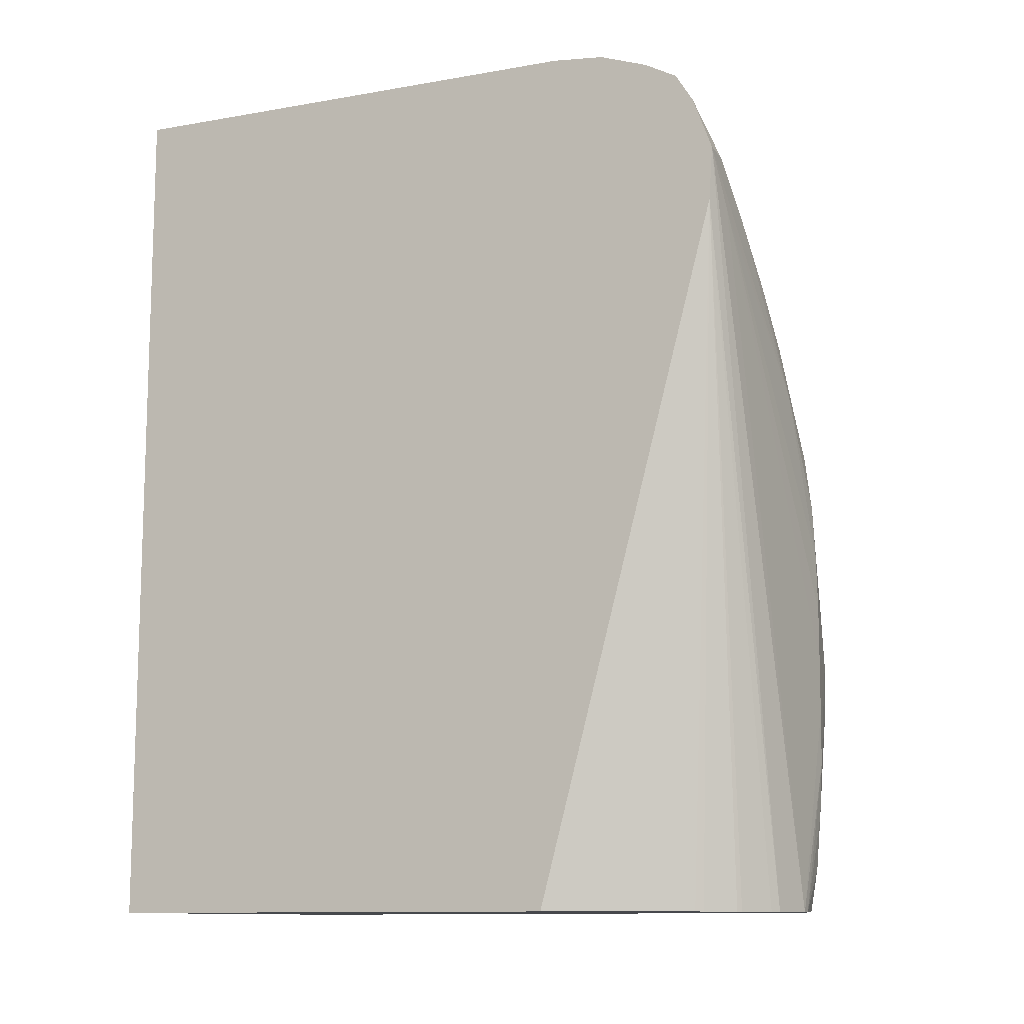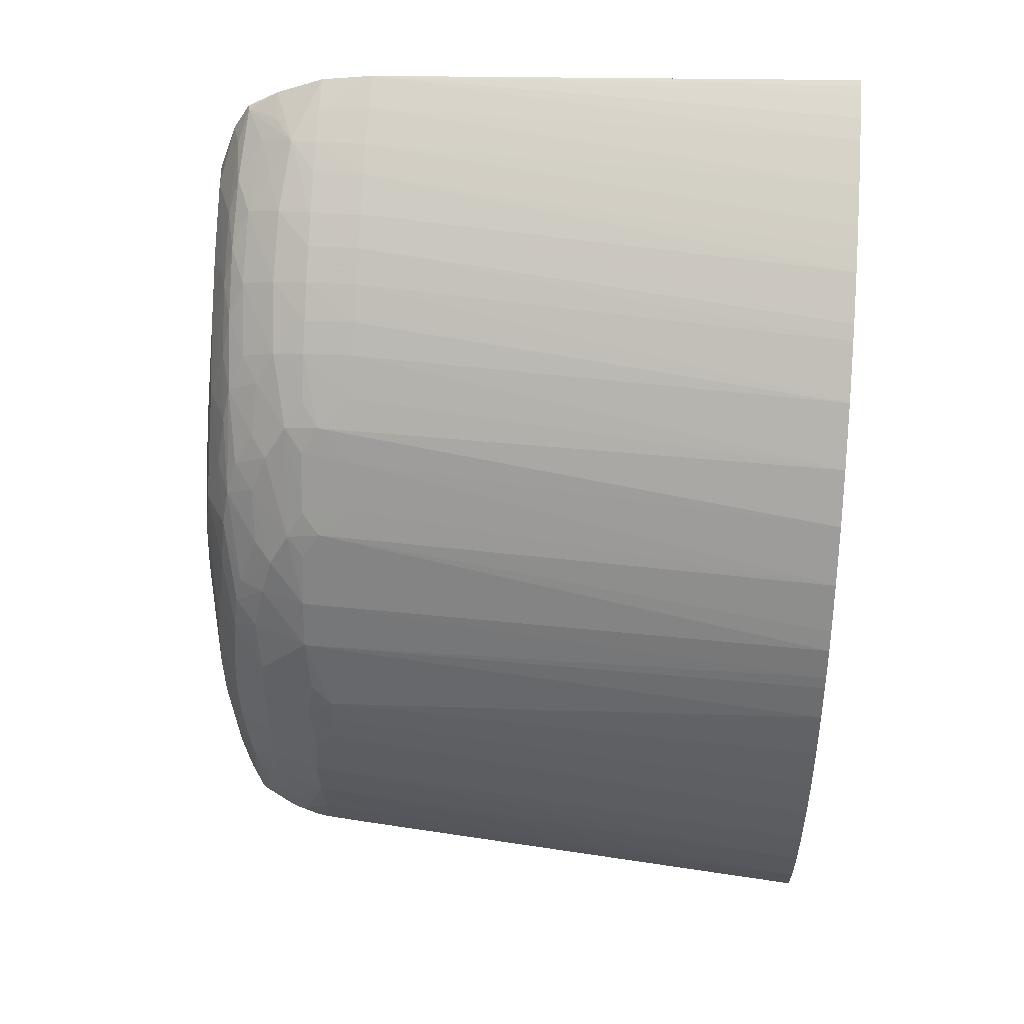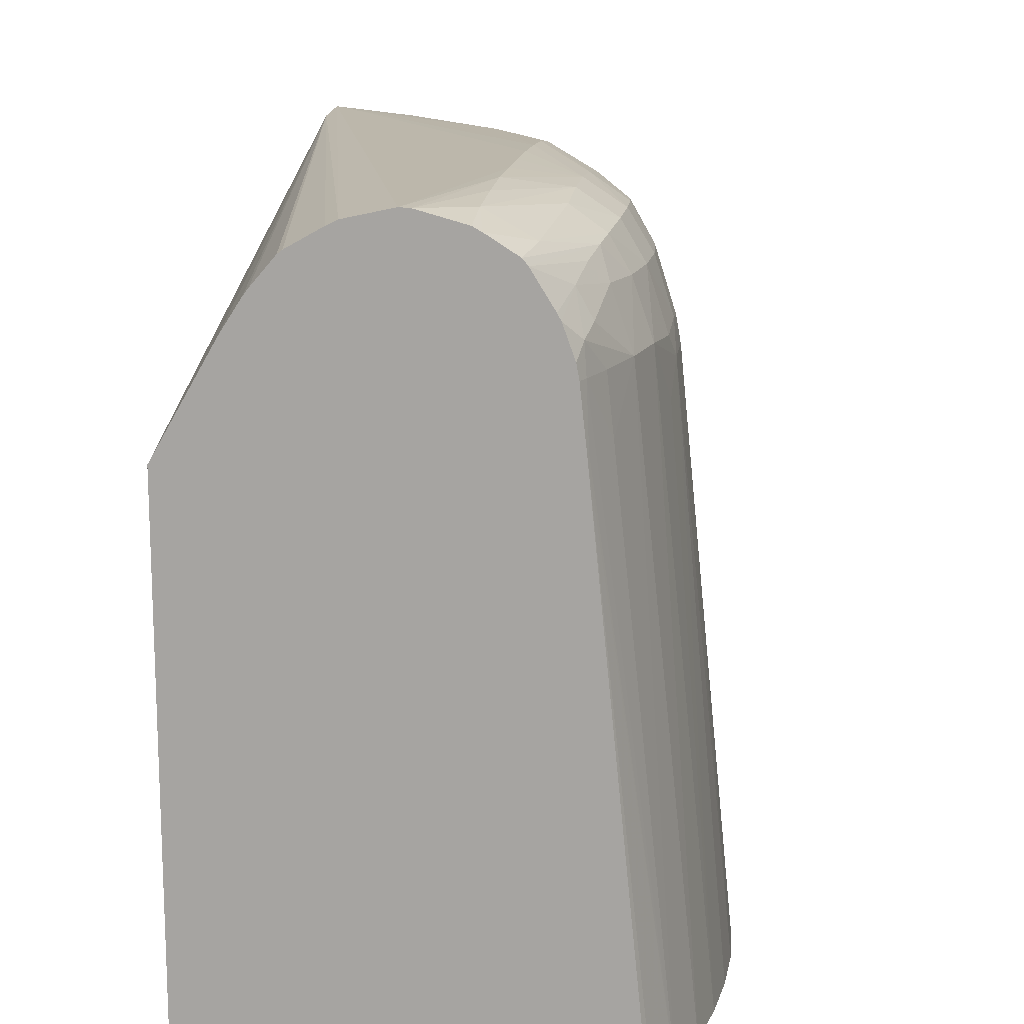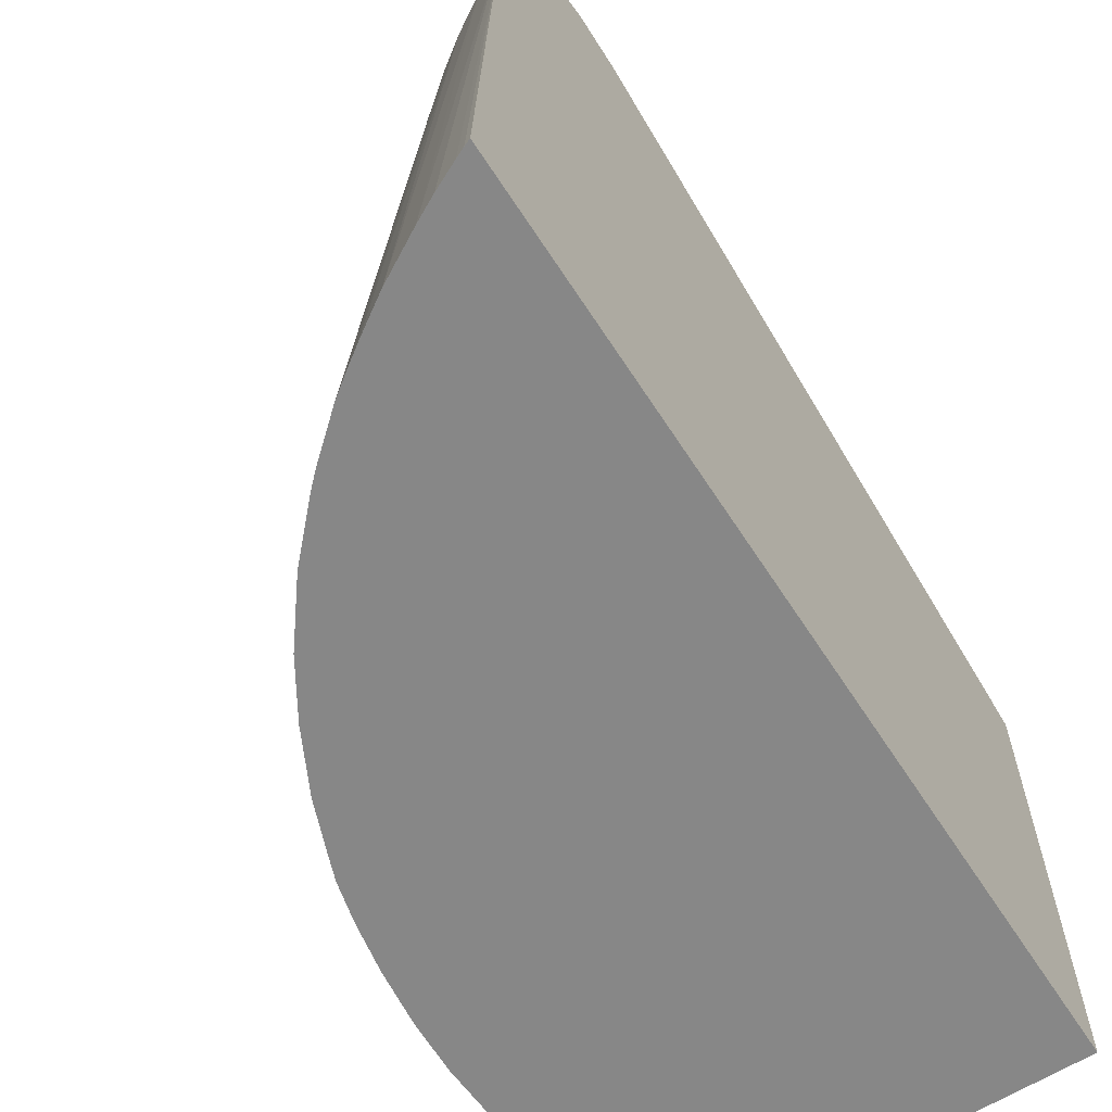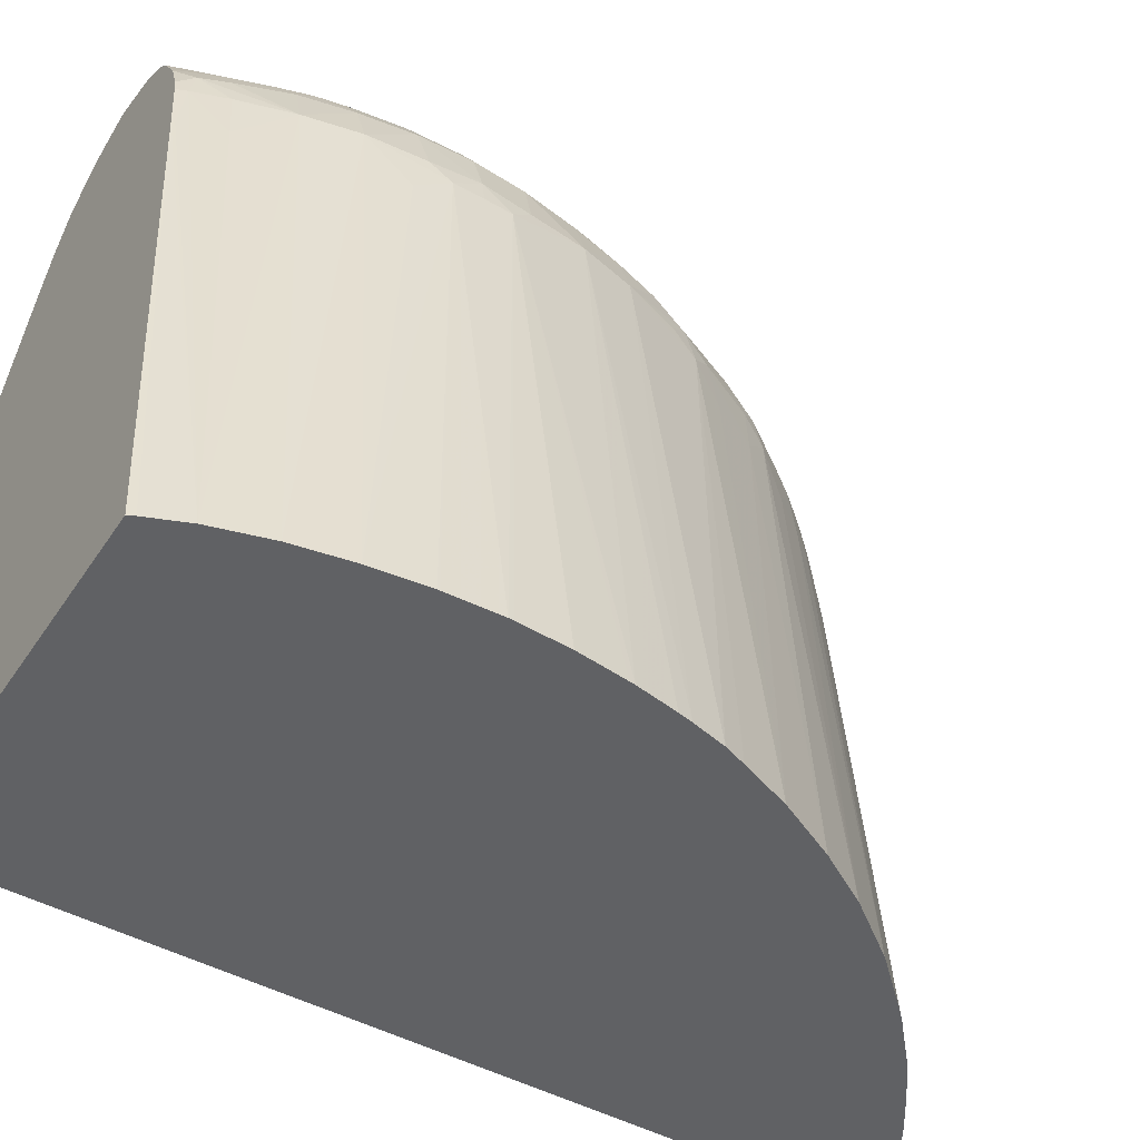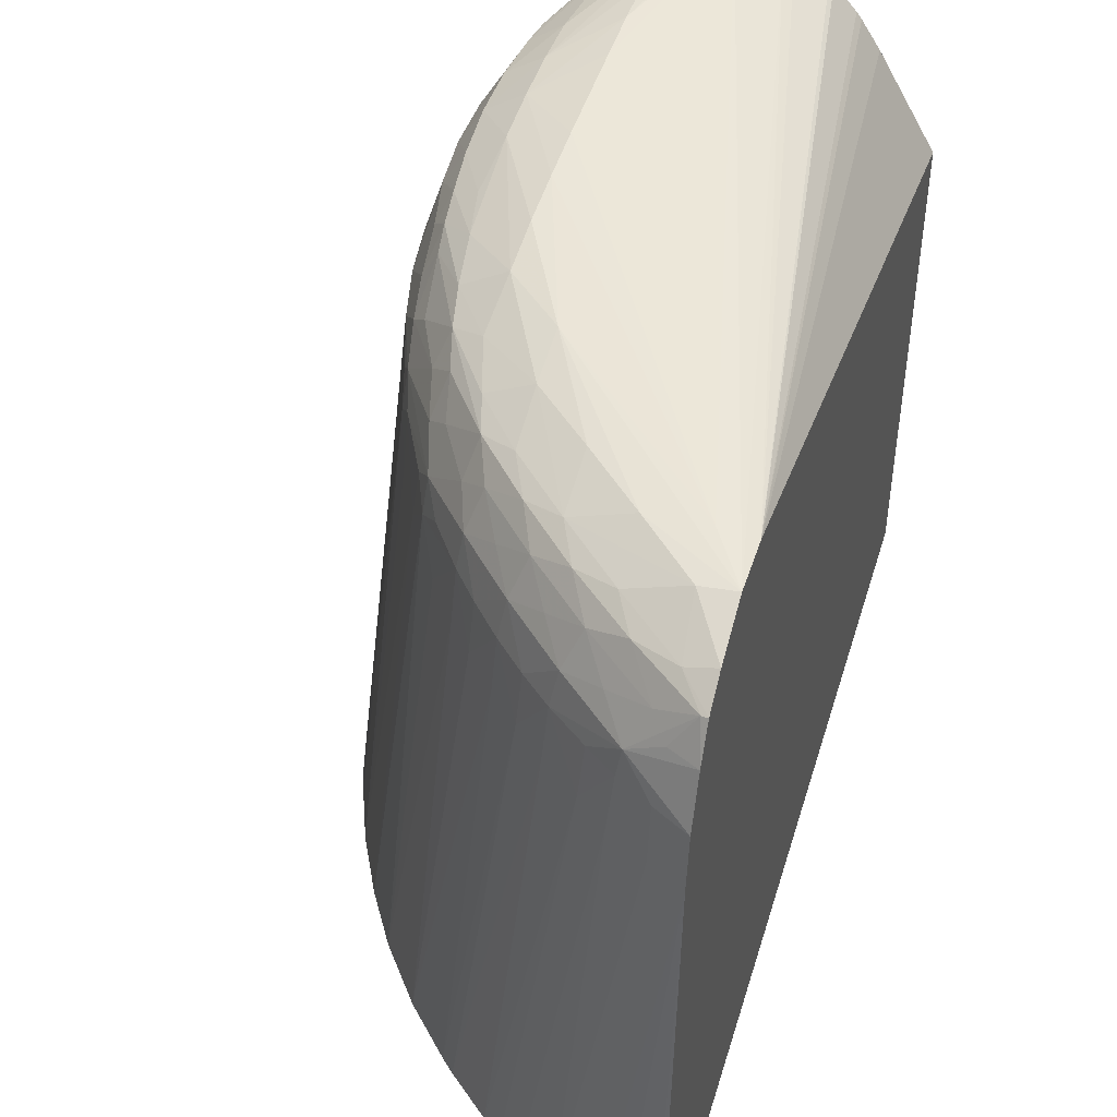
<metadata>
{"format":"obj","ext":"obj","renderer":"f3d","projection":"perspective","resolution":1024,"background":"white","views":[{"elev":-11.3,"azim":-62.1,"up":"+Y"},{"elev":44.8,"azim":94.3,"up":"+Y"},{"elev":14.9,"azim":7.5,"up":"+Z"},{"elev":-62.4,"azim":-147.3,"up":"+Z"},{"elev":-46.8,"azim":58.0,"up":"+Z"},{"elev":46.9,"azim":-163.3,"up":"+Z"}]}
</metadata>
<code>
v 0.05028 0.007792 0.05511
v 0.05028 0.006376 0.0551
v 0.0517 0.006376 0.05475
v 0.05028 0.009209 0.05508
v 0.04461 0.0177 0.0549
v 0.05028 0.004959 0.05509
v 0.04886 -0.0004493 0.05499
v 0.05028 0.003543 0.05508
v 0.0517 0.004959 0.05471
v 0.05267 0.006376 0.05411
v 0.0517 0.007792 0.05468
v 0.05028 0.01062 0.055
v 0.04886 0.01346 0.05495
v 0.04376 0.01912 0.05486
v 0.04771 -0.0004493 0.05473
v 0.04912 -0.0004493 0.05498
v 0.05028 0.002127 0.05499
v 0.05028 0.0007104 0.05487
v 0.0517 0.003543 0.05456
v 0.05264 0.004959 0.05408
v 0.05326 0.006376 0.05312
v 0.05261 0.007792 0.05405
v 0.05183 0.009335 0.05436
v 0.05159 0.01062 0.05432
v 0.05028 0.01204 0.05483
v 0.04886 0.01487 0.0547
v 0.04745 0.01629 0.05478
v 0.04603 0.0177 0.0548
v 0.04461 0.01912 0.05477
v 0.04376 0.02052 0.05435
v 0.04376 0.0177 0.05477
v 0.04744 -0.0004493 0.05461
v 0.05028 -0.0004493 0.05466
v 0.05049 -0.0004493 0.05454
v 0.05144 0.0007104 0.05422
v 0.05253 0.003543 0.05397
v 0.05321 0.004959 0.05312
v 0.05371 0.006376 0.05174
v 0.05367 0.007657 0.05157
v 0.05316 0.007792 0.05312
v 0.0525 0.008947 0.05394
v 0.05138 0.01204 0.05418
v 0.0524 0.009891 0.05382
v 0.05038 0.01352 0.05436
v 0.04998 0.01487 0.05415
v 0.04887 0.01626 0.05422
v 0.04748 0.01773 0.05428
v 0.04603 0.01914 0.05425
v 0.04448 0.0205 0.05413
v 0.04376 0.02129 0.05387
v 0.04376 -0.0004493 0.04977
v 0.04528 -0.0004493 0.05242
v 0.04577 -0.0004493 0.05318
v 0.0459 -0.0004493 0.05336
v 0.04648 -0.0004493 0.05404
v 0.04659 -0.0004493 0.05413
v 0.05124 -0.0004493 0.05407
v 0.05244 0.002713 0.05387
v 0.05301 0.003543 0.05312
v 0.05369 0.005049 0.05158
v 0.0535 0.003543 0.0517
v 0.05383 0.005583 0.05103
v 0.05383 0.006376 0.05103
v 0.05382 0.007095 0.051
v 0.05342 0.009209 0.0517
v 0.05282 0.009335 0.05326
v 0.05117 0.01309 0.054
v 0.0523 0.01062 0.05365
v 0.05268 0.01062 0.05294
v 0.04971 0.01577 0.05395
v 0.0484 0.01728 0.05402
v 0.04703 0.01869 0.05403
v 0.04555 0.02 0.05398
v 0.04392 0.02125 0.05384
v 0.04376 0.02177 0.053
v 0.04376 -0.0004493 0.0369
v 0.05137 -0.0004493 0.05391
v 0.0527 0.002195 0.05317
v 0.05229 0.001769 0.05368
v 0.0532 0.002127 0.0517
v 0.05504 0.003543 0.03673
v 0.05379 0.004648 0.05029
v 0.05477 0.002104 0.03673
v 0.05527 0.006376 0.03673
v 0.0552 0.004959 0.03673
v 0.0552 0.005014 0.03673
v 0.05526 0.006506 0.03673
v 0.05521 0.007792 0.03673
v 0.05506 0.009066 0.03673
v 0.05504 0.009209 0.03673
v 0.05485 0.01027 0.03673
v 0.05477 0.01063 0.03673
v 0.05308 0.01062 0.0517
v 0.05148 0.01352 0.0532
v 0.05092 0.01403 0.05373
v 0.05212 0.01209 0.05312
v 0.05252 0.01166 0.05265
v 0.05072 0.01496 0.0532
v 0.04997 0.01626 0.05308
v 0.04934 0.01671 0.05352
v 0.04797 0.01822 0.05361
v 0.0465 0.01963 0.05357
v 0.04487 0.02094 0.05336
v 0.04532 0.02125 0.05241
v 0.04448 0.02141 0.05298
v 0.04376 0.02226 0.0517
v 0.04379 -0.0004493 0.03673
v 0.04376 -0.0004424 0.03673
v 0.05192 -0.0004493 0.05302
v 0.05215 0.0007104 0.05337
v 0.05253 0.0007104 0.05266
v 0.05241 -1.153e-05 0.05242
v 0.05278 0.0007104 0.0517
v 0.05294 0.0007104 0.05029
v 0.05437 0.0006898 0.03673
v 0.05456 0.0115 0.03673
v 0.05244 0.01282 0.05118
v 0.05261 0.01209 0.05167
v 0.05235 0.0126 0.05213
v 0.05121 0.01455 0.05278
v 0.04966 0.01711 0.05257
v 0.05094 0.0155 0.05219
v 0.04883 0.01767 0.05309
v 0.04832 0.01859 0.05267
v 0.04743 0.01911 0.05312
v 0.04689 0.01996 0.05263
v 0.04591 0.02045 0.05299
v 0.04706 0.0201 0.0517
v 0.04614 0.02081 0.0517
v 0.04543 0.02132 0.0517
v 0.04461 0.0218 0.0517
v 0.04376 0.02245 0.05029
v 0.05389 -0.0004493 0.03673
v 0.04376 0.02296 0.03673
v 0.05201 -0.0004493 0.05286
v 0.0523 -0.0004493 0.05206
v 0.05236 -0.0004493 0.0517
v 0.05247 -0.0001743 0.0517
v 0.05255 -0.0003691 0.05029
v 0.05252 -0.0004493 0.05029
v 0.05398 -0.0002751 0.03673
v 0.05434 0.01207 0.03673
v 0.05384 0.01338 0.03673
v 0.05216 0.01361 0.05029
v 0.05212 0.01336 0.05167
v 0.05057 0.01619 0.05171
v 0.04979 0.01727 0.0517
v 0.0492 0.01798 0.0517
v 0.05133 0.01496 0.05171
v 0.05104 0.01566 0.05124
v 0.04849 0.01876 0.0517
v 0.04777 0.01946 0.0517
v 0.04788 0.01957 0.05029
v 0.04717 0.02019 0.05029
v 0.04627 0.0209 0.05029
v 0.04556 0.0214 0.05029
v 0.04461 0.02197 0.05029
v 0.04546 0.02214 0.03673
v 0.04484 0.02247 0.03673
v 0.04418 0.02278 0.03673
v 0.04393 0.0229 0.03673
v 0.05308 0.01488 0.03673
v 0.05155 0.01487 0.05029
v 0.0506 0.01643 0.05029
v 0.04989 0.01739 0.05029
v 0.0493 0.0181 0.05029
v 0.05225 0.01623 0.03673
v 0.04859 0.01886 0.05029
v 0.05001 0.01886 0.03673
v 0.04968 0.01919 0.03673
v 0.04862 0.0201 0.03673
v 0.04814 0.02046 0.03673
v 0.04757 0.02086 0.03673
v 0.04662 0.02149 0.03673
v 0.05115 0.01766 0.03673
f 81 90 89
f 81 86 85
f 81 84 86
f 81 87 84
f 81 88 87
f 92 116 93
f 81 89 88
f 81 91 90
f 81 162 143
f 81 116 92
f 81 142 116
f 81 143 142
f 81 167 162
f 81 175 167
f 81 169 175
f 81 170 169
f 93 116 117
f 81 92 91
f 93 117 118
f 103 127 104
f 93 119 97
f 81 171 170
f 102 127 103
f 102 126 127
f 102 125 126
f 101 125 102
f 101 124 125
f 101 123 124
f 100 123 101
f 93 118 119
f 100 121 123
f 99 120 122
f 99 121 100
f 98 120 99
f 95 120 98
f 94 120 95
f 94 119 120
f 94 97 119
f 94 96 97
f 99 122 121
f 81 172 171
f 68 97 96
f 81 174 173
f 75 104 106
f 75 105 104
f 74 105 75
f 74 104 105
f 74 103 104
f 73 103 74
f 73 102 103
f 72 102 73
f 72 101 102
f 71 101 72
f 71 100 101
f 70 100 71
f 70 99 100
f 70 98 99
f 70 95 98
f 69 93 97
f 104 127 126
f 76 108 107
f 77 109 110
f 77 110 79
f 78 79 110
f 81 158 174
f 81 159 158
f 81 160 159
f 81 161 160
f 81 134 161
f 81 108 134
f 81 107 108
f 81 133 107
f 81 173 172
f 81 141 133
f 81 83 115
f 80 115 83
f 80 114 115
f 80 113 114
f 80 112 113
f 80 111 112
f 78 111 80
f 78 110 111
f 81 115 141
f 104 126 128
f 128 155 129
f 104 129 130
f 147 166 148
f 147 165 166
f 147 164 165
f 147 150 164
f 146 150 147
f 145 163 149
f 144 163 145
f 143 163 144
f 148 166 151
f 143 162 163
f 137 140 138
f 133 141 140
f 132 161 134
f 132 160 161
f 132 159 160
f 132 158 159
f 132 157 158
f 131 157 132
f 138 140 139
f 130 157 131
f 149 163 150
f 150 162 167
f 165 175 166
f 165 167 175
f 164 167 165
f 157 174 158
f 156 174 157
f 156 173 174
f 156 172 173
f 155 172 156
f 150 163 162
f 155 171 172
f 154 170 171
f 153 170 154
f 153 169 170
f 153 168 169
f 151 153 152
f 151 168 153
f 151 166 168
f 150 167 164
f 154 171 155
f 104 128 129
f 130 156 157
f 129 155 130
f 117 144 145
f 117 143 144
f 116 142 117
f 115 140 141
f 115 139 140
f 115 138 139
f 114 138 115
f 113 138 114
f 117 145 119
f 112 138 113
f 112 136 137
f 112 135 136
f 110 112 111
f 110 135 112
f 109 135 110
f 106 131 132
f 104 131 106
f 104 130 131
f 112 137 138
f 130 155 156
f 117 119 118
f 119 145 122
f 68 69 97
f 128 154 155
f 128 153 154
f 128 152 153
f 126 152 128
f 124 126 125
f 124 152 126
f 124 151 152
f 117 142 143
f 124 148 151
f 122 149 150
f 122 145 149
f 121 124 123
f 121 148 124
f 121 147 148
f 121 146 147
f 121 122 146
f 119 122 120
f 122 150 146
f 67 96 94
f 44 67 45
f 67 95 70
f 14 30 50
f 14 29 30
f 13 28 14
f 13 27 28
f 13 26 27
f 13 25 26
f 12 25 13
f 11 25 12
f 11 24 25
f 11 23 24
f 11 22 23
f 10 22 11
f 10 21 22
f 10 20 21
f 9 20 10
f 9 19 20
f 9 18 19
f 14 50 75
f 14 75 106
f 14 106 132
f 14 132 134
f 21 38 39
f 21 37 38
f 20 37 21
f 20 36 37
f 19 36 20
f 19 35 36
f 18 35 19
f 18 34 35
f 9 17 18
f 18 33 34
f 16 33 18
f 15 31 32
f 14 28 29
f 14 31 15
f 14 51 31
f 14 76 51
f 14 108 76
f 14 134 108
f 16 18 17
f 8 17 9
f 8 16 17
f 7 14 15
f 5 14 7
f 5 13 14
f 4 13 5
f 4 12 13
f 4 11 12
f 3 11 4
f 3 10 11
f 3 9 10
f 6 7 8
f 3 8 9
f 2 7 6
f 2 5 7
f 2 6 3
f 1 5 2
f 1 4 5
f 1 3 4
f 1 2 3
f 166 175 168
f 3 6 8
f 21 39 40
f 7 15 32
f 7 56 55
f 7 16 8
f 7 33 16
f 7 34 33
f 7 57 34
f 7 77 57
f 7 109 77
f 7 135 109
f 7 136 135
f 7 32 56
f 7 137 136
f 7 133 140
f 7 107 133
f 7 76 107
f 7 51 76
f 7 52 51
f 7 53 52
f 7 54 53
f 7 55 54
f 7 140 137
f 67 68 96
f 21 40 22
f 22 41 23
f 59 80 61
f 59 78 80
f 58 79 78
f 58 77 79
f 58 78 59
f 57 77 58
f 50 74 75
f 49 74 50
f 49 73 74
f 48 72 73
f 48 73 49
f 47 71 72
f 47 72 48
f 46 71 47
f 46 70 71
f 45 67 70
f 45 70 46
f 60 61 62
f 61 81 82
f 61 82 62
f 61 80 83
f 67 94 95
f 65 69 66
f 65 93 69
f 65 92 93
f 65 91 92
f 65 90 91
f 64 90 65
f 64 89 90
f 43 69 68
f 64 88 89
f 64 84 87
f 63 84 64
f 62 86 84
f 62 85 86
f 62 81 85
f 62 82 81
f 62 84 63
f 61 83 81
f 64 87 88
f 43 66 69
f 42 68 67
f 42 43 68
f 31 52 53
f 31 51 52
f 30 49 50
f 29 47 48
f 29 49 30
f 29 48 49
f 28 47 29
f 27 47 28
f 31 53 54
f 26 44 45
f 26 46 47
f 26 45 46
f 25 44 26
f 25 42 44
f 24 43 42
f 24 41 43
f 24 42 25
f 23 41 24
f 26 47 27
f 22 40 41
f 31 54 55
f 31 56 32
f 42 67 44
f 41 66 43
f 40 66 41
f 40 65 66
f 39 64 65
f 39 65 40
f 38 64 39
f 38 63 64
f 31 55 56
f 38 62 63
f 37 61 60
f 37 59 61
f 37 60 38
f 36 59 37
f 36 58 59
f 35 58 36
f 35 57 58
f 34 57 35
f 38 60 62
f 168 175 169

</code>
